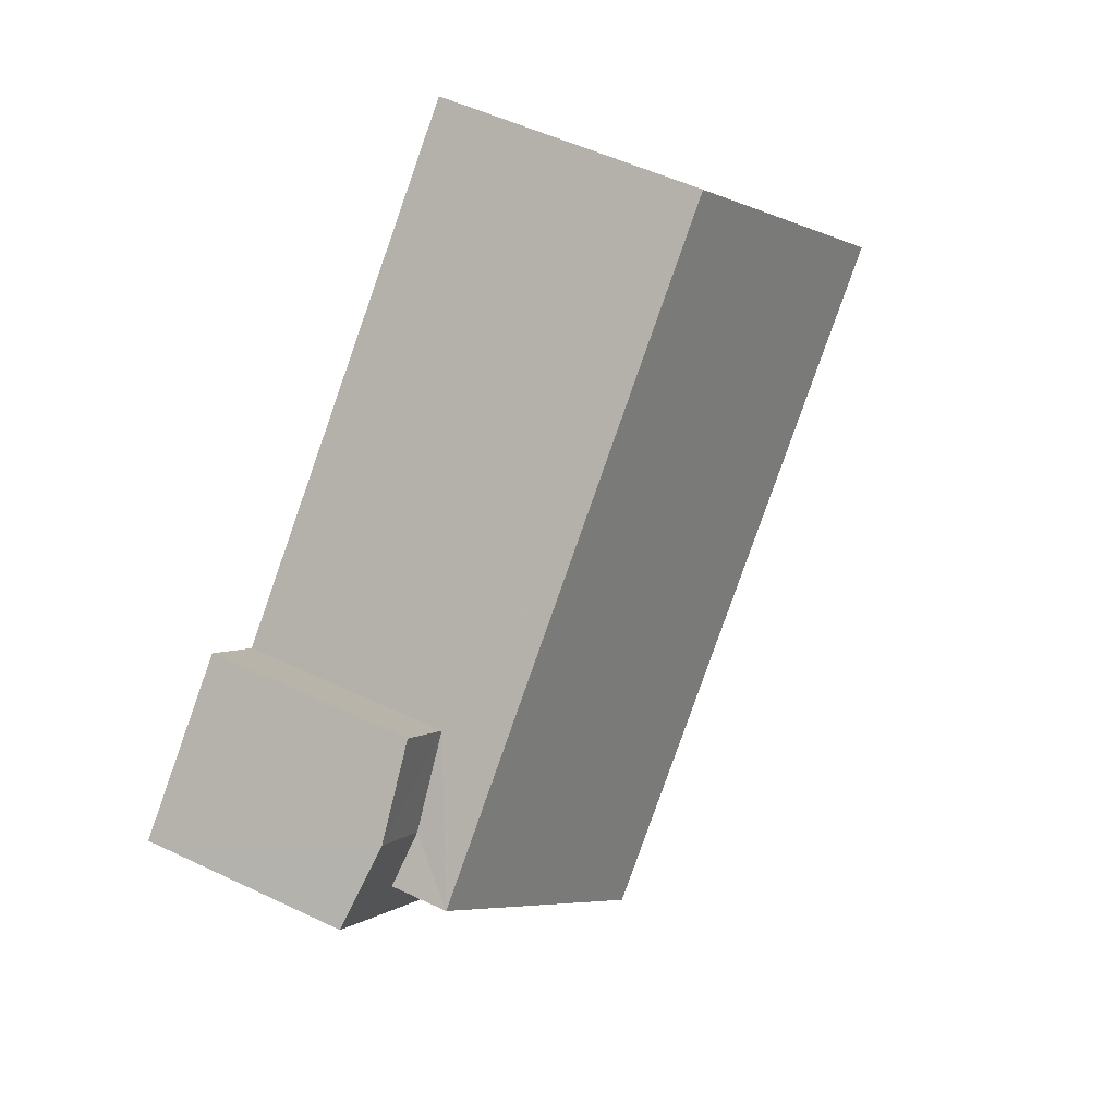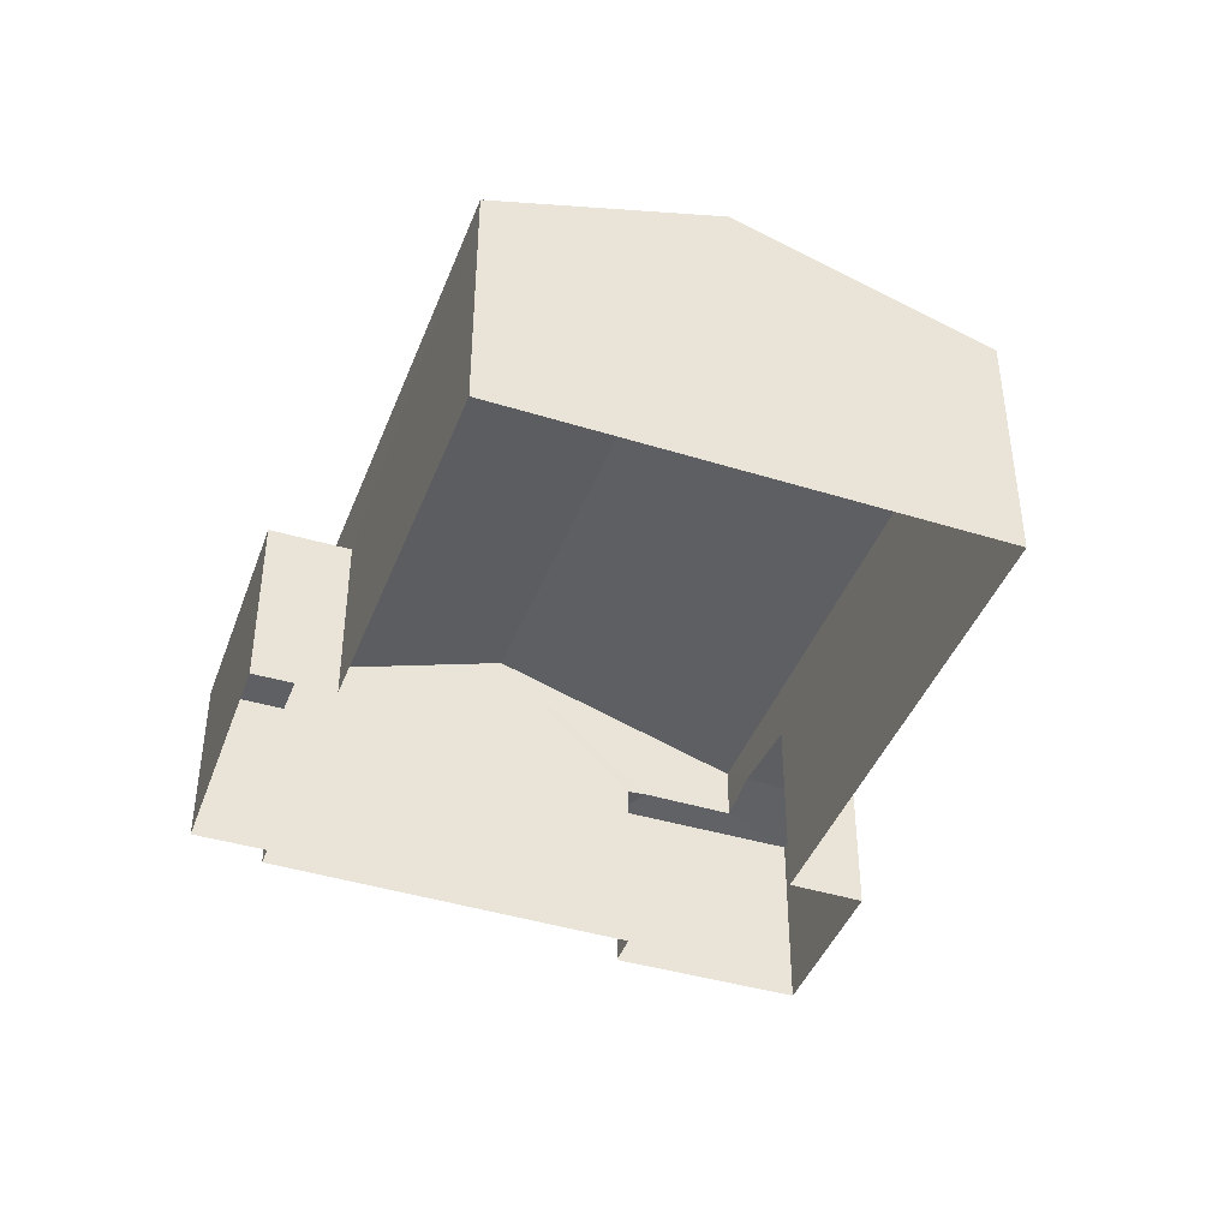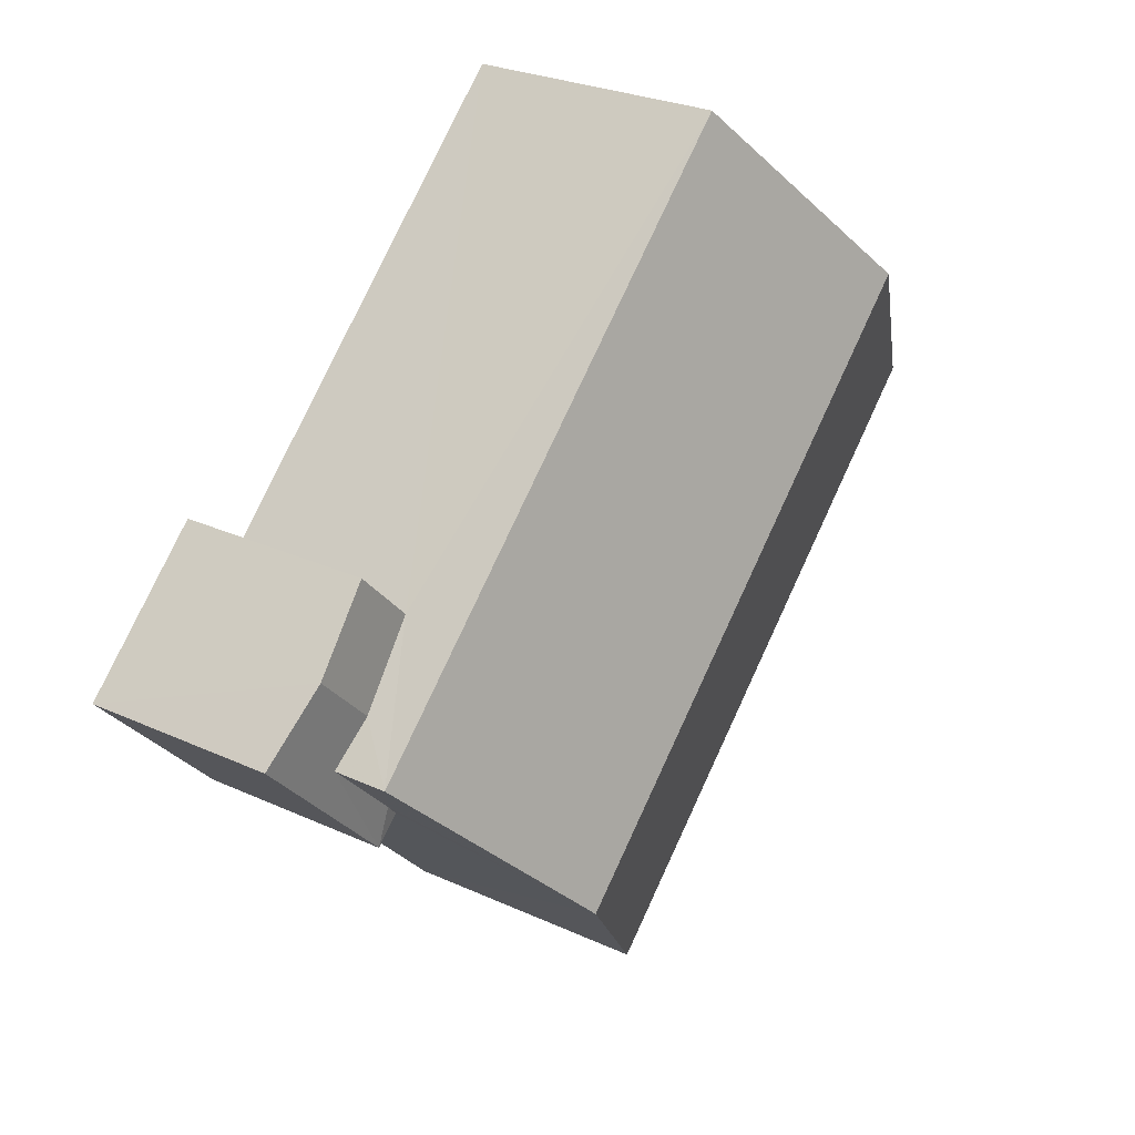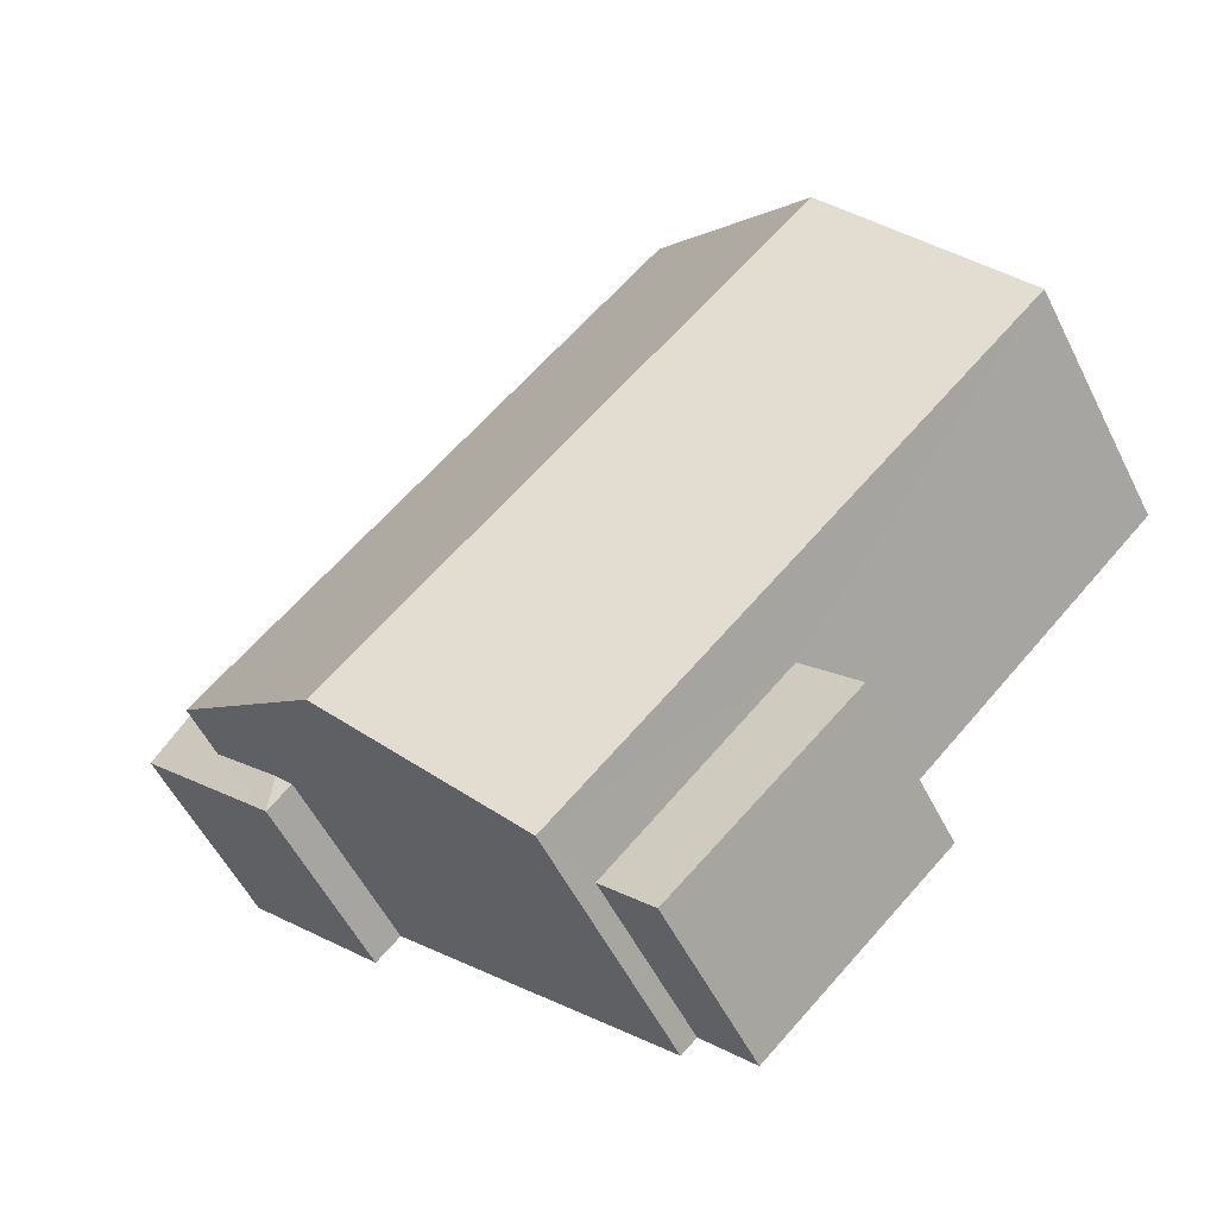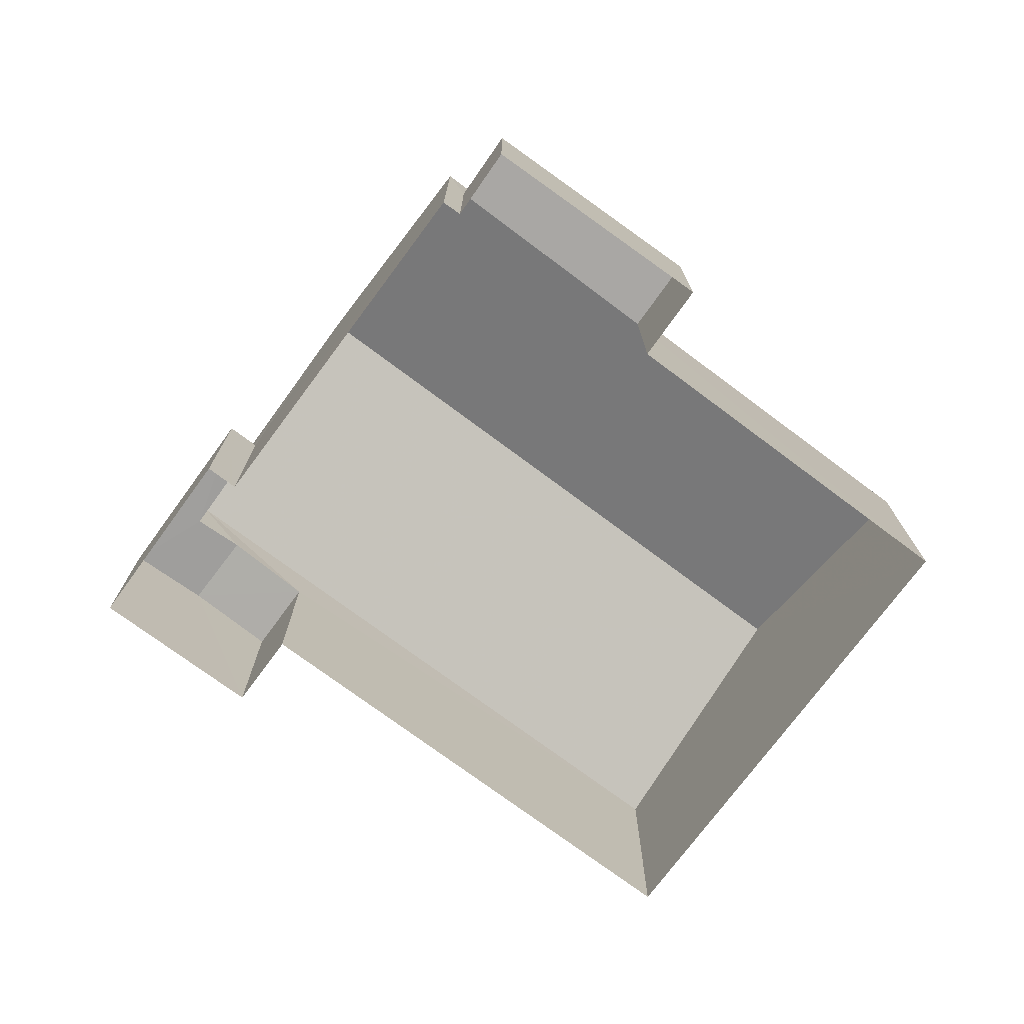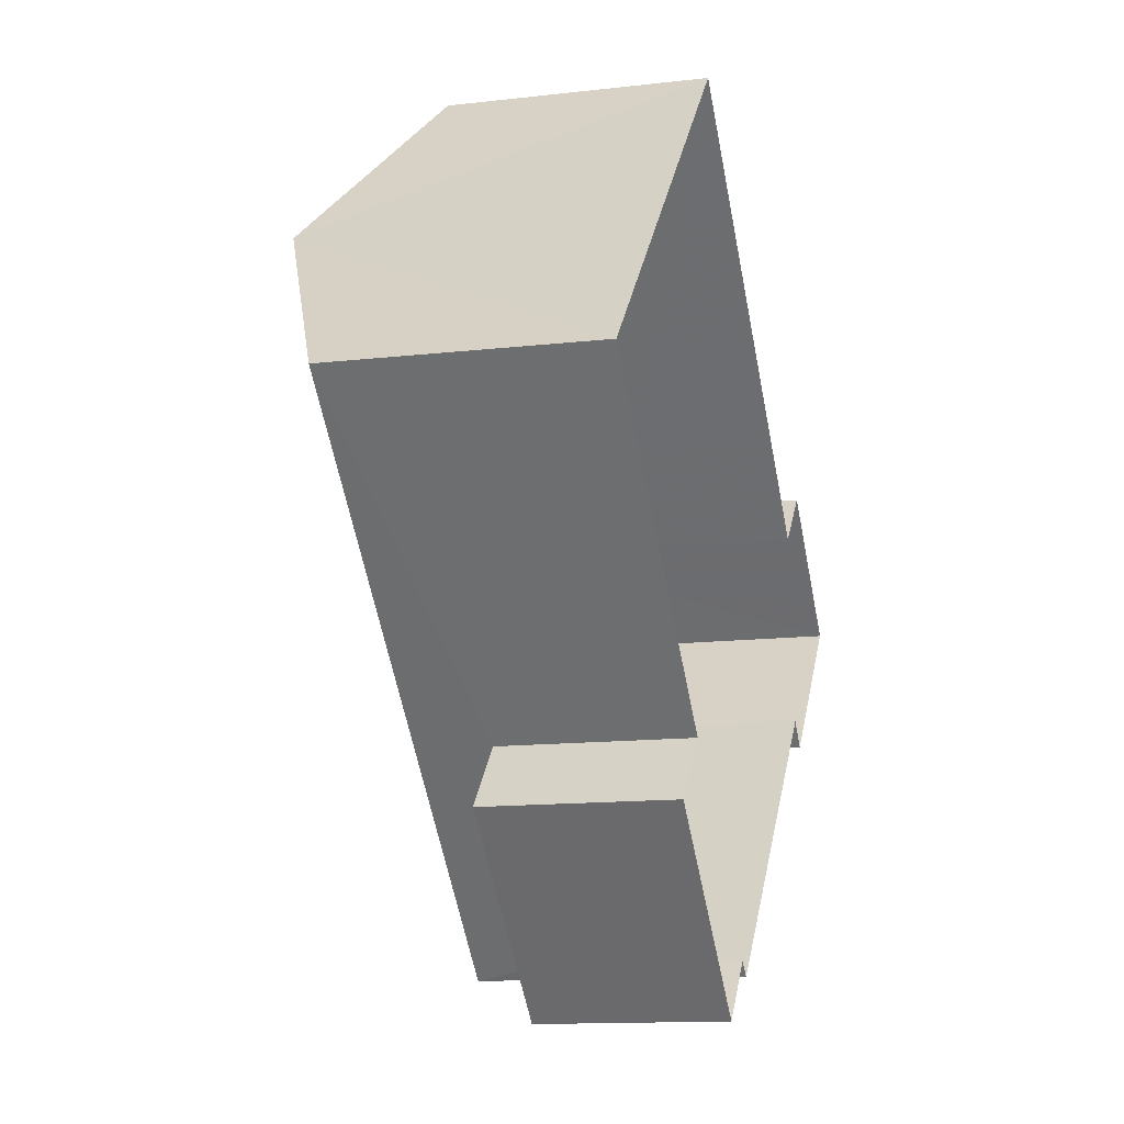
<metadata>
{"format":"obj","ext":"obj","renderer":"f3d","projection":"perspective","resolution":1024,"background":"white","views":[{"elev":50.6,"azim":-62.2,"up":"+Y"},{"elev":-42.7,"azim":114.3,"up":"+Z"},{"elev":26.2,"azim":-53.8,"up":"+Y"},{"elev":-54.4,"azim":26.2,"up":"+Y"},{"elev":-74.8,"azim":8.0,"up":"+Z"},{"elev":-12.2,"azim":105.4,"up":"+Y"}]}
</metadata>
<code>
v -2.256e+05 -1.285e+05 11.94
v -2.256e+05 -1.285e+05 11.94
v -2.256e+05 -1.285e+05 11.94
v -2.256e+05 -1.285e+05 11.94
v -2.256e+05 -1.285e+05 11.94
v -2.256e+05 -1.285e+05 11.94
v -2.256e+05 -1.285e+05 11.94
v -2.256e+05 -1.285e+05 11.94
v -2.256e+05 -1.285e+05 11.94
v -2.256e+05 -1.285e+05 11.94
v -2.256e+05 -1.285e+05 11.94
v -2.256e+05 -1.285e+05 11.94
v -2.256e+05 -1.285e+05 15.71
v -2.256e+05 -1.285e+05 15.71
v -2.256e+05 -1.285e+05 16.92
v -2.256e+05 -1.285e+05 16.92
v -2.256e+05 -1.285e+05 14.99
v -2.256e+05 -1.285e+05 14.99
v -2.256e+05 -1.285e+05 14.89
v -2.256e+05 -1.285e+05 14.84
v -2.256e+05 -1.285e+05 14.84
v -2.256e+05 -1.285e+05 14.9
v -2.256e+05 -1.285e+05 14.84
v -2.256e+05 -1.285e+05 14.84
v -2.256e+05 -1.285e+05 14.65
v -2.256e+05 -1.285e+05 14.65
v -2.256e+05 -1.285e+05 14.65
v -2.256e+05 -1.285e+05 14.65
v -2.256e+05 -1.285e+05 14.84
v -2.256e+05 -1.285e+05 15.71
v -2.256e+05 -1.285e+05 15.71
f 1 2 3
f 3 2 4
f 5 6 4
f 7 2 8
f 7 8 9
f 5 10 11
f 10 7 12
f 4 2 10
f 5 4 10
f 10 2 7
f 13 14 15
f 16 13 15
f 17 18 19
f 18 20 19
f 19 21 22
f 19 20 21
f 23 24 18
f 17 23 18
f 25 26 27
f 28 25 27
f 29 22 21
f 30 31 16
f 15 30 16
f 24 6 18
f 6 5 18
f 5 20 18
f 25 12 7
f 12 25 13
f 2 1 28
f 14 13 28
f 1 14 28
f 28 13 25
f 7 9 26
f 25 7 26
f 21 5 11
f 21 20 5
f 14 1 15
f 1 3 15
f 3 30 15
f 26 9 8
f 27 26 8
f 29 21 11
f 10 29 11
f 23 6 24
f 23 4 6
f 23 3 4
f 3 23 30
f 19 31 17
f 31 30 23
f 31 23 17
f 28 27 8
f 2 28 8
f 31 19 22
f 10 12 29
f 22 29 16
f 31 22 16
f 12 13 16
f 29 12 16

</code>
